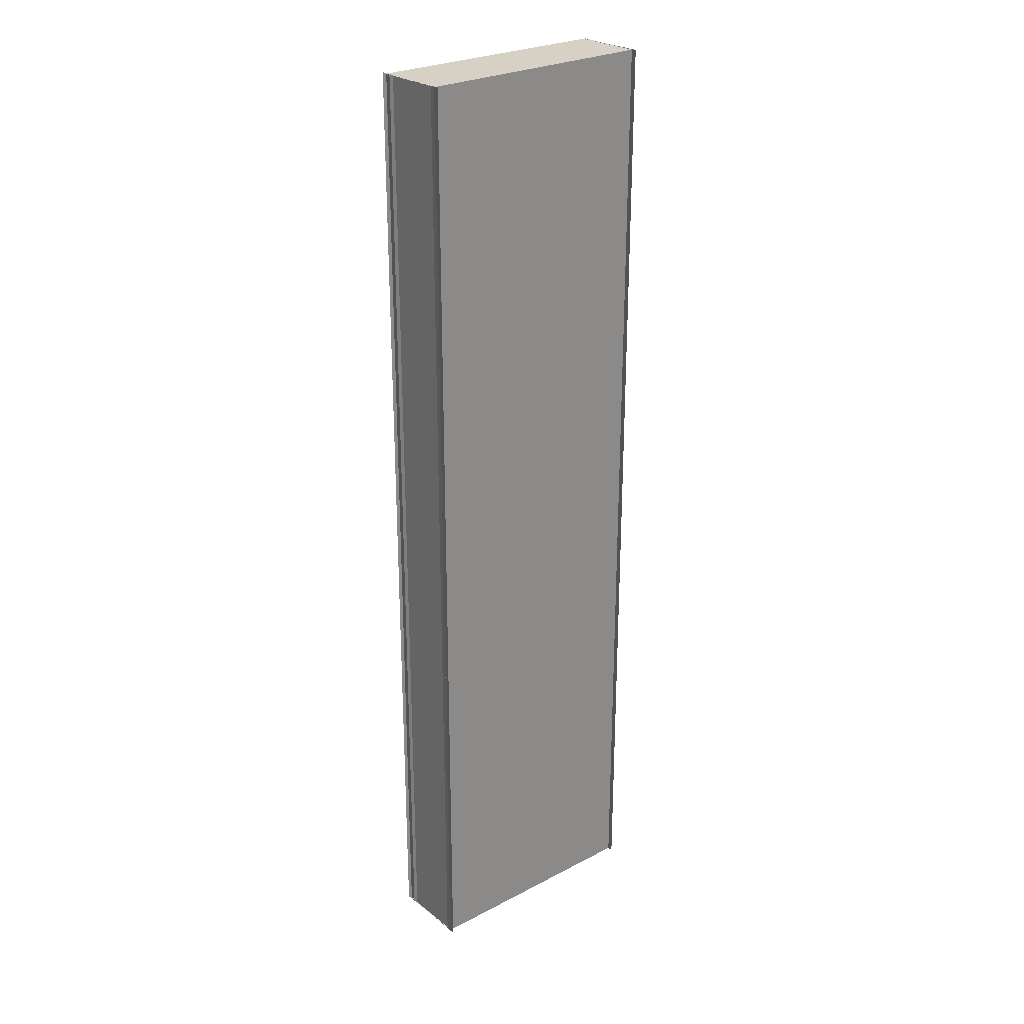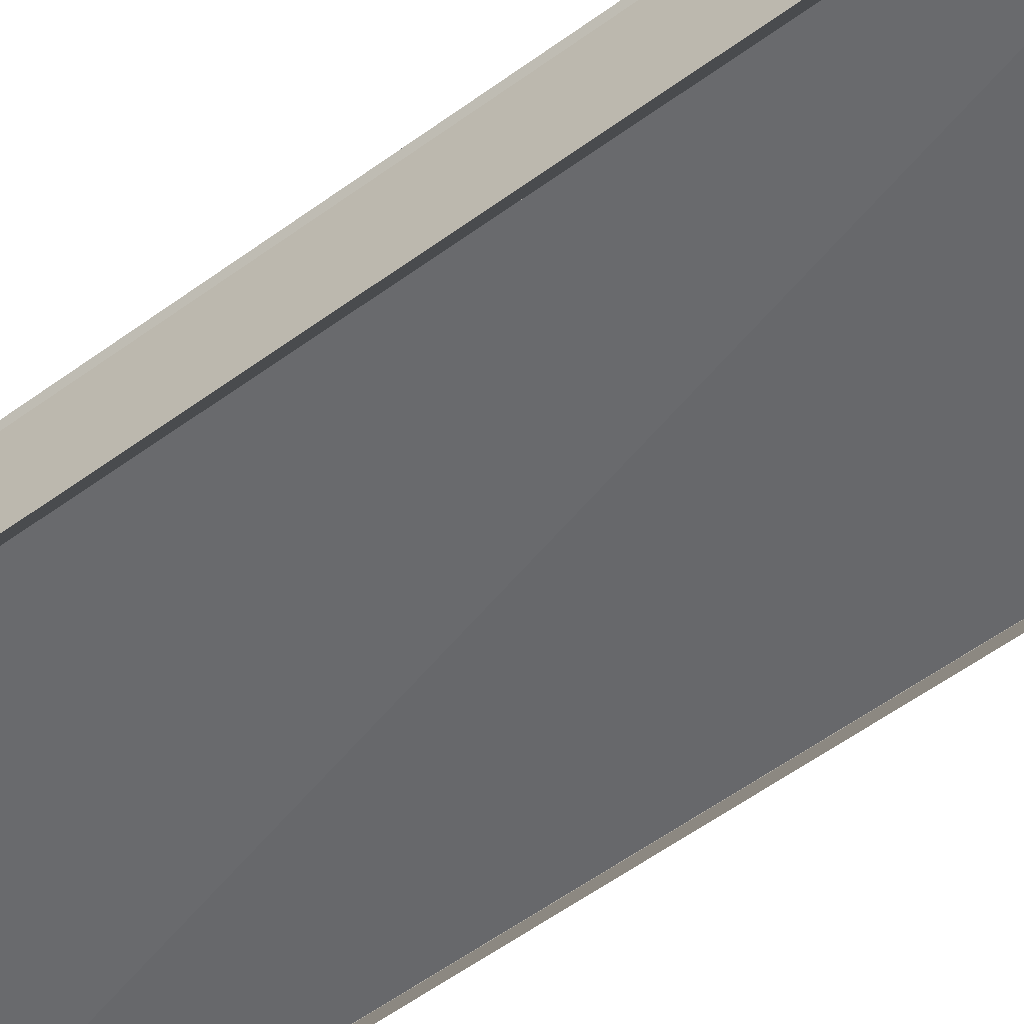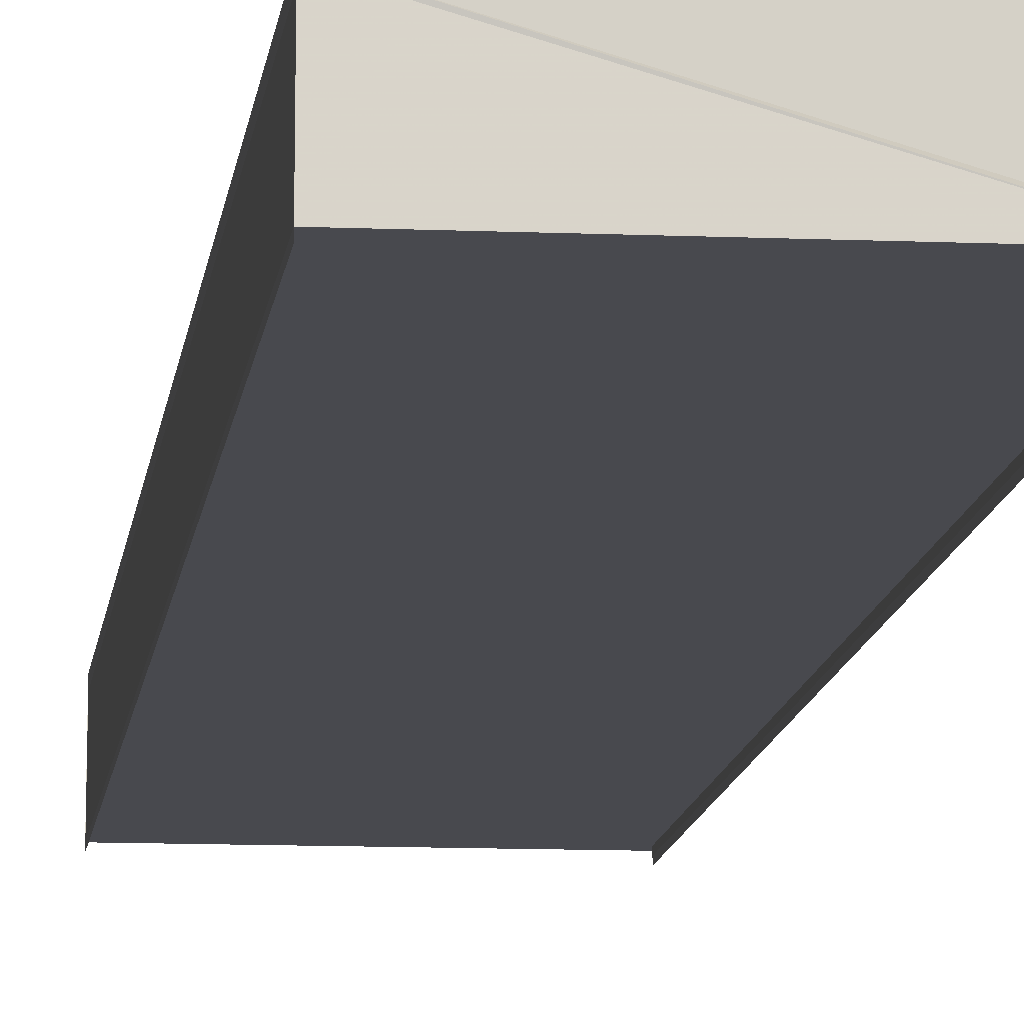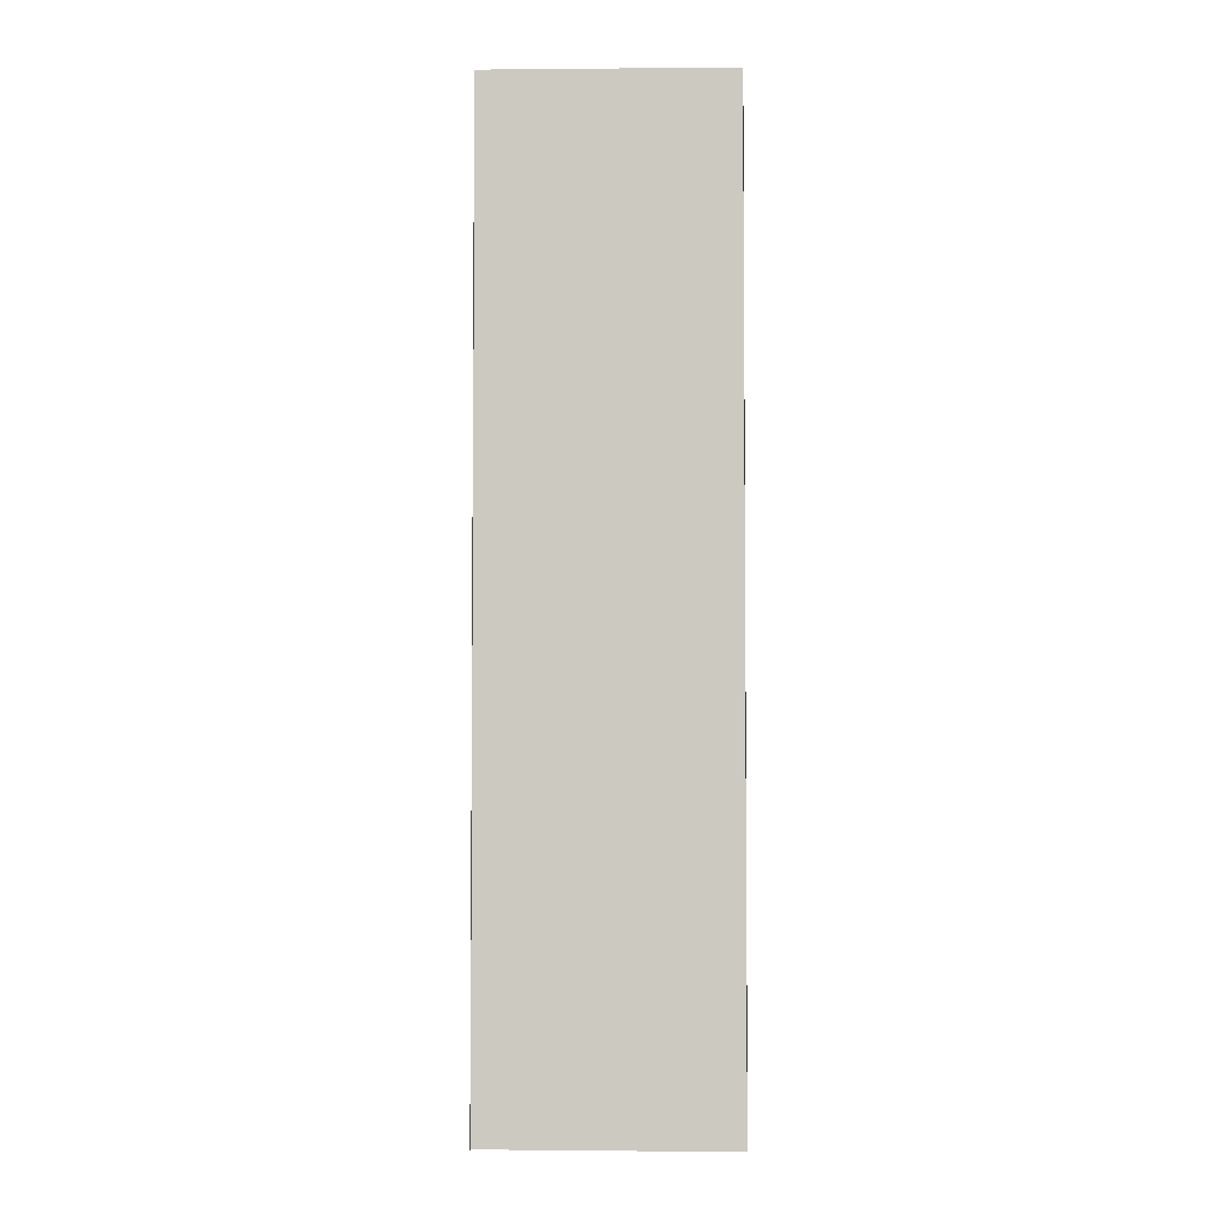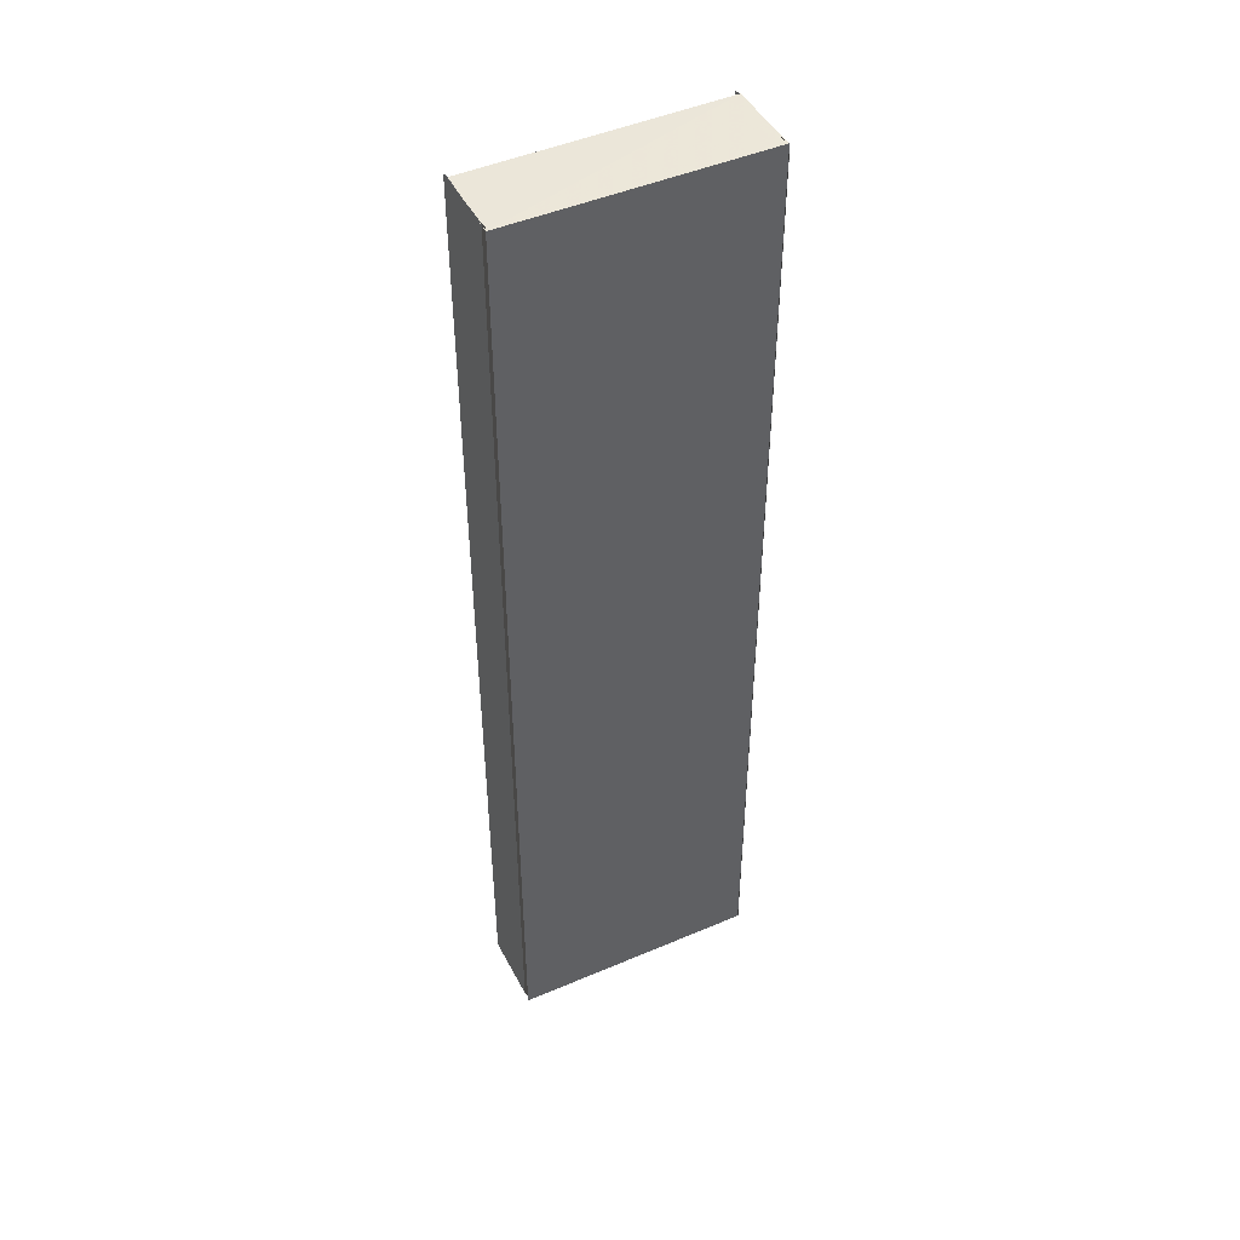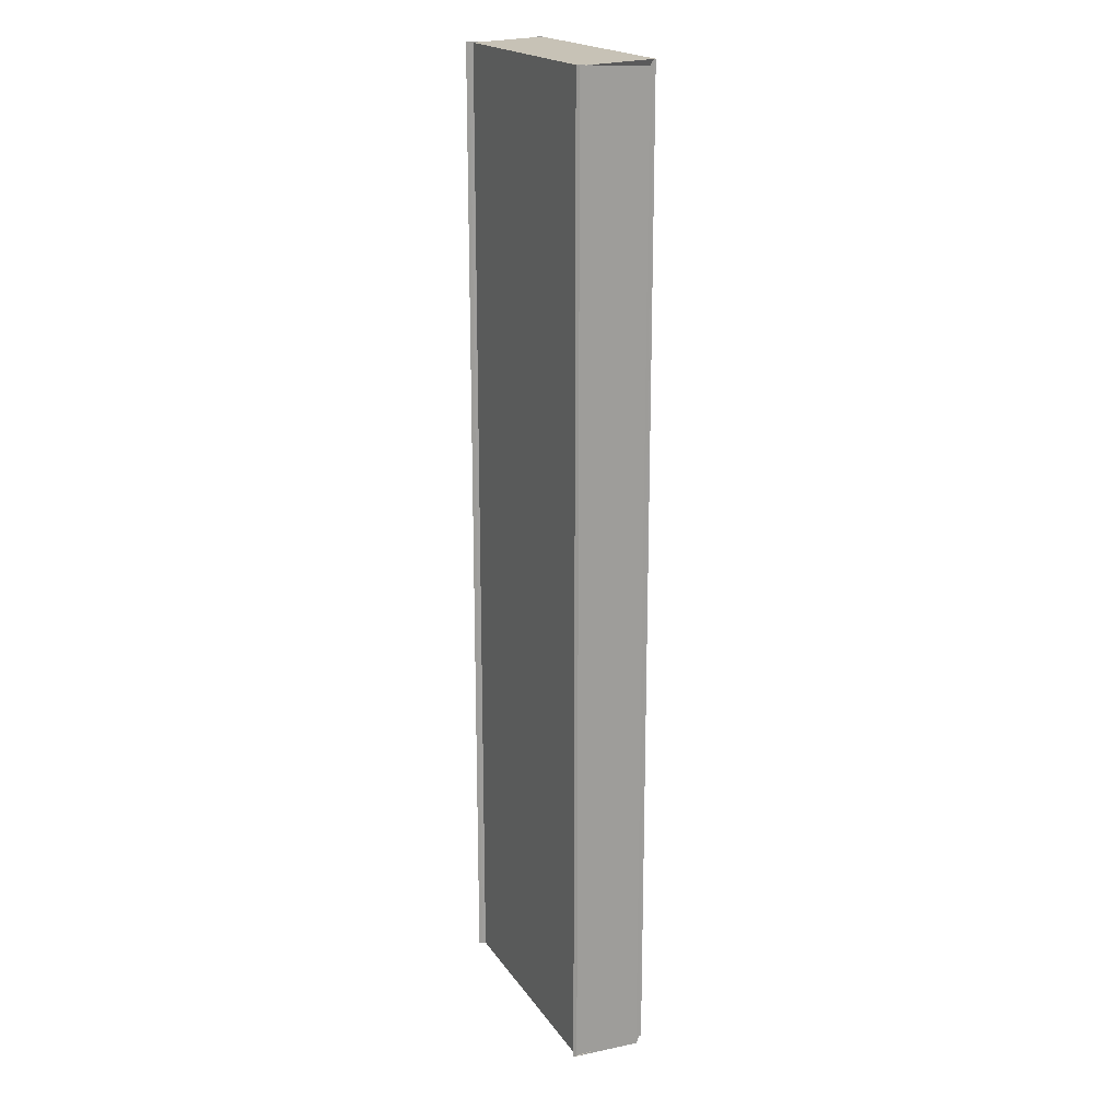
<metadata>
{"format":"obj","ext":"obj","renderer":"f3d","projection":"perspective","resolution":1024,"background":"white","views":[{"elev":26.6,"azim":140.4,"up":"+Y"},{"elev":-53.1,"azim":-51.3,"up":"+Z"},{"elev":-12.9,"azim":-7.4,"up":"+Z"},{"elev":-3.6,"azim":-178.4,"up":"+Y"},{"elev":46.9,"azim":-25.8,"up":"+Y"},{"elev":18.7,"azim":-115.3,"up":"+Y"}]}
</metadata>
<code>
o 10016
v 2228 1899 11.82
v 2228 1899 11.82
v 2228 1900 11.82
v 2228 1899 11.82
v 2228 1900 11.82
v 2228 1900 11.82
v 2228 1899 11.82
v 2228 1899 11.82
v 2228 1899 11.82
v 2228 1899 11.82
v 2228 1899 11.82
v 2228 1899 11.82
v 2228 1900 11.82
v 2228 1900 11.82
v 2228 1900 11.82
v 2228 1899 11.82
v 2228 1900 11.82
v 2228 1900 11.82
v 2228 1899 11.82
v 2228 1899 11.82
v 2228 1899 11.82
v 2228 1899 11.82
v 2228 1899 11.82
v 2228 1900 11.82
v 2228 1899 11.82
v 2228 1900 11.82
v 2228 1900 11.82
v 2228 1899 11.82
v 2228 1900 11.82
v 2228 1899 11.82
v 2228 1900 11.82
v 2228 1900 11.82
v 2228 1900 11.82
v 2228 1900 11.82
v 2228 1899 11.82
v 2228 1899 11.82
v 2228 1899 11.82
v 2228 1899 11.82
v 2228 1899 11.82
v 2228 1899 11.82
v 2228 1900 11.82
v 2228 1899 11.82
v 2228 1900 11.82
v 2228 1899 11.82
v 2228 1900 11.82
v 2228 1899 11.82
v 2228 1900 11.82
v 2228 1899 11.82
v 2228 1899 11.82
v 2228 1899 11.82
v 2228 1900 11.82
v 2228 1900 11.82
v 2228 1900 11.82
v 2228 1900 11.82
v 2228 1900 11.82
v 2228 1900 11.82
v 2228 1900 11.82
v 2228 1900 11.82
v 2228 1900 11.82
v 2228 1899 11.82
v 2228 1899 11.82
v 2228 1899 11.82
v 2228 1899 11.82
v 2228 1900 11.82
v 2228 1899 11.82
v 2228 1900 11.82
v 2228 1899 11.82
v 2228 1899 11.82
v 2228 1899 11.82
v 2228 1900 11.82
v 2228 1900 11.82
v 2228 1900 11.82
v 2228 1900 11.82
v 2228 1899 11.82
v 2228 1900 11.82
v 2228 1899 11.82
v 2228 1900 11.82
f 1 2 3
f 4 1 3
f 2 5 3
f 6 7 4
f 7 8 2
f 8 9 10
f 11 12 5
f 12 13 5
f 13 14 15
f 16 3 17
f 17 18 16
f 19 20 21
f 22 23 20
f 24 25 19
f 24 26 25
f 27 24 28
f 29 30 25
f 30 29 31
f 32 33 28
f 34 33 35
f 33 36 37
f 33 36 38
f 39 31 40
f 40 31 41
f 42 40 41
f 42 41 43
f 44 42 43
f 44 43 45
f 46 44 47
f 48 49 47
f 50 49 51
f 49 52 53
f 49 52 54
f 55 56 57
f 58 59 60
f 59 61 62
f 59 61 63
f 64 65 63
f 66 59 67
f 66 64 67
f 68 69 70
f 69 71 72
f 69 71 73
f 74 75 73
f 76 69 77
f 76 74 77

</code>
